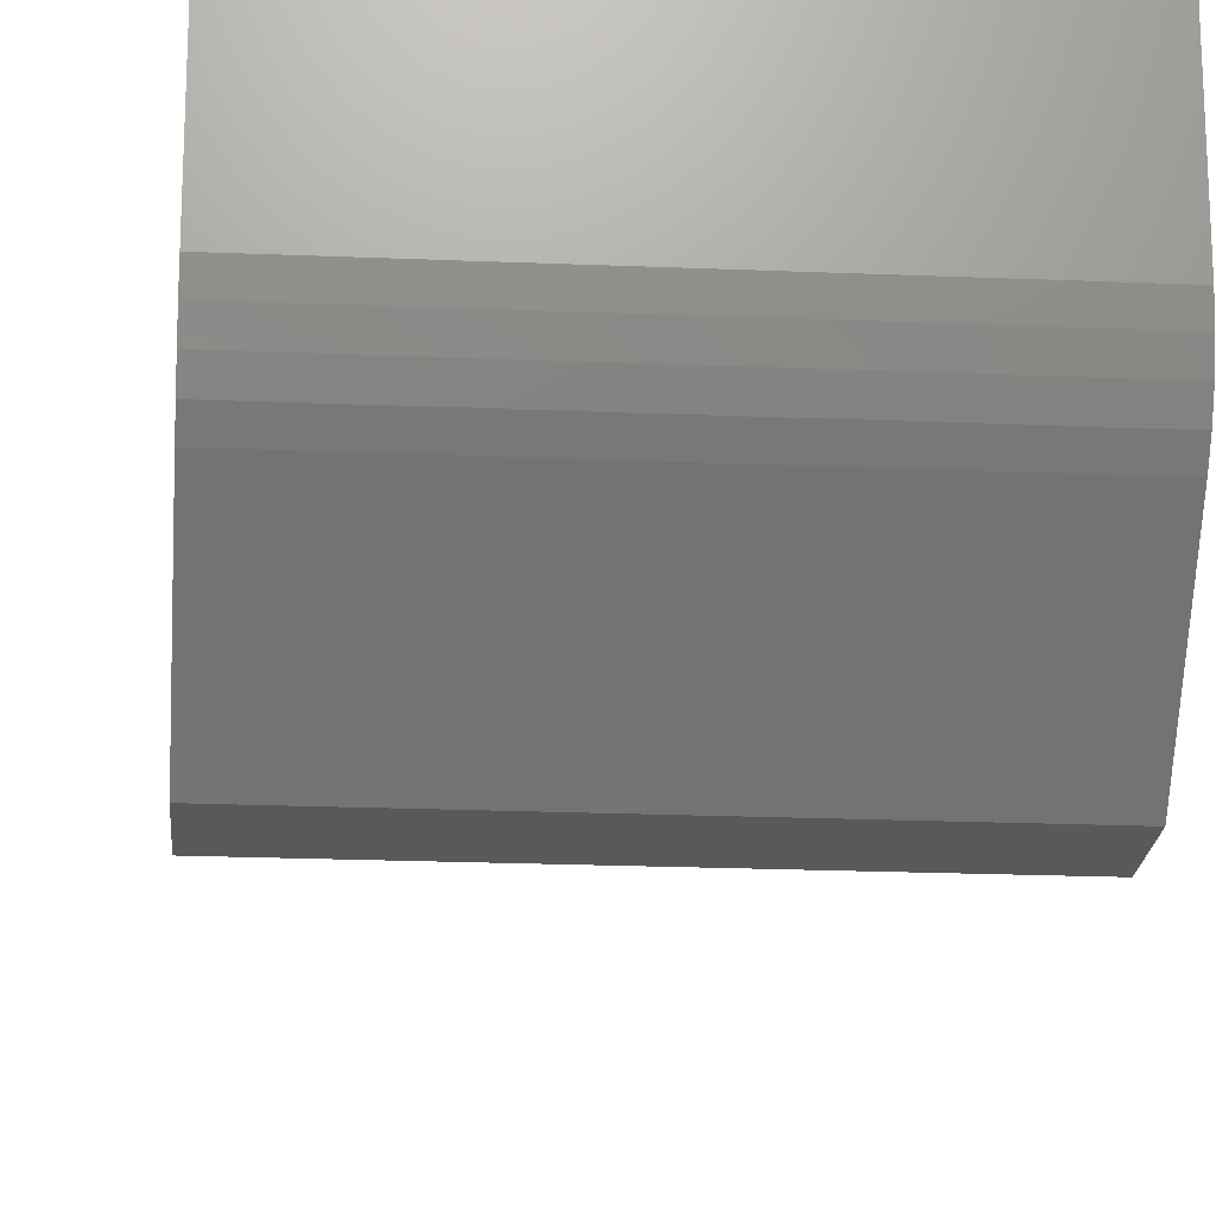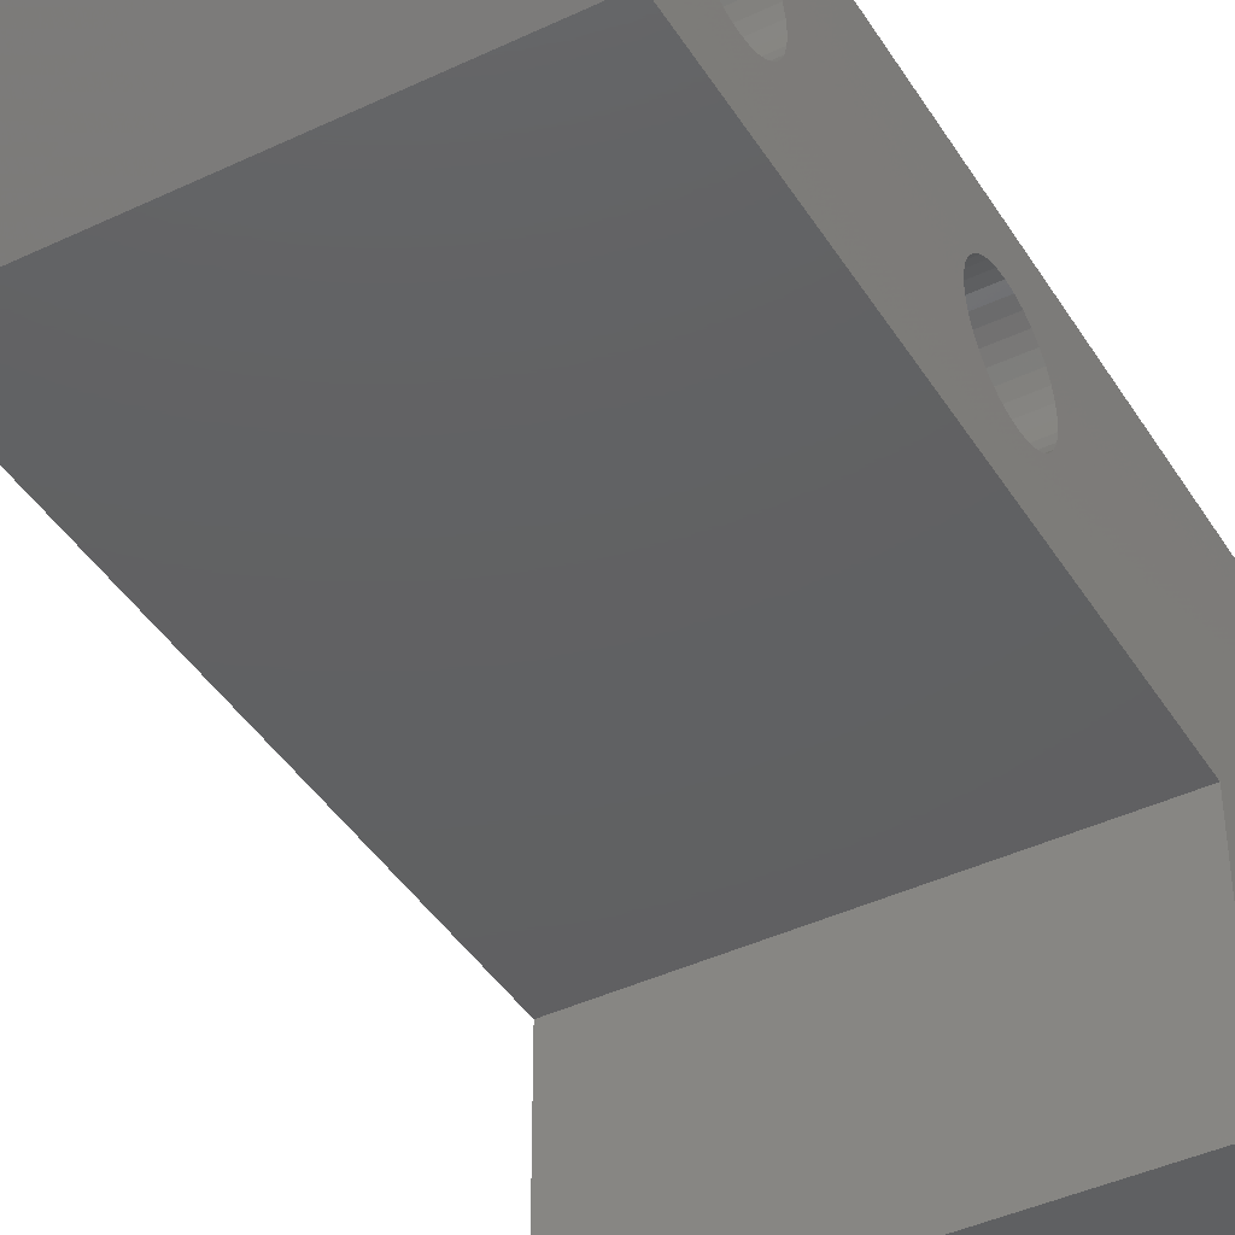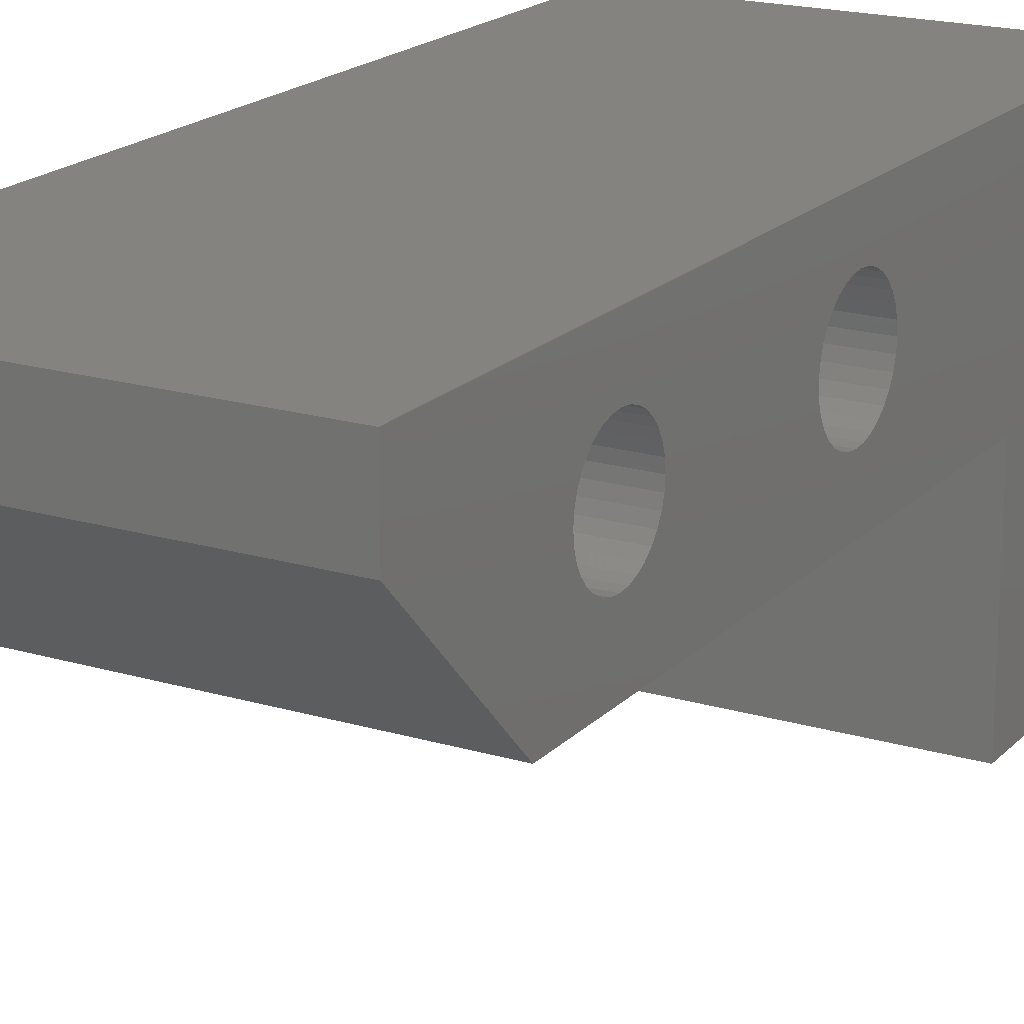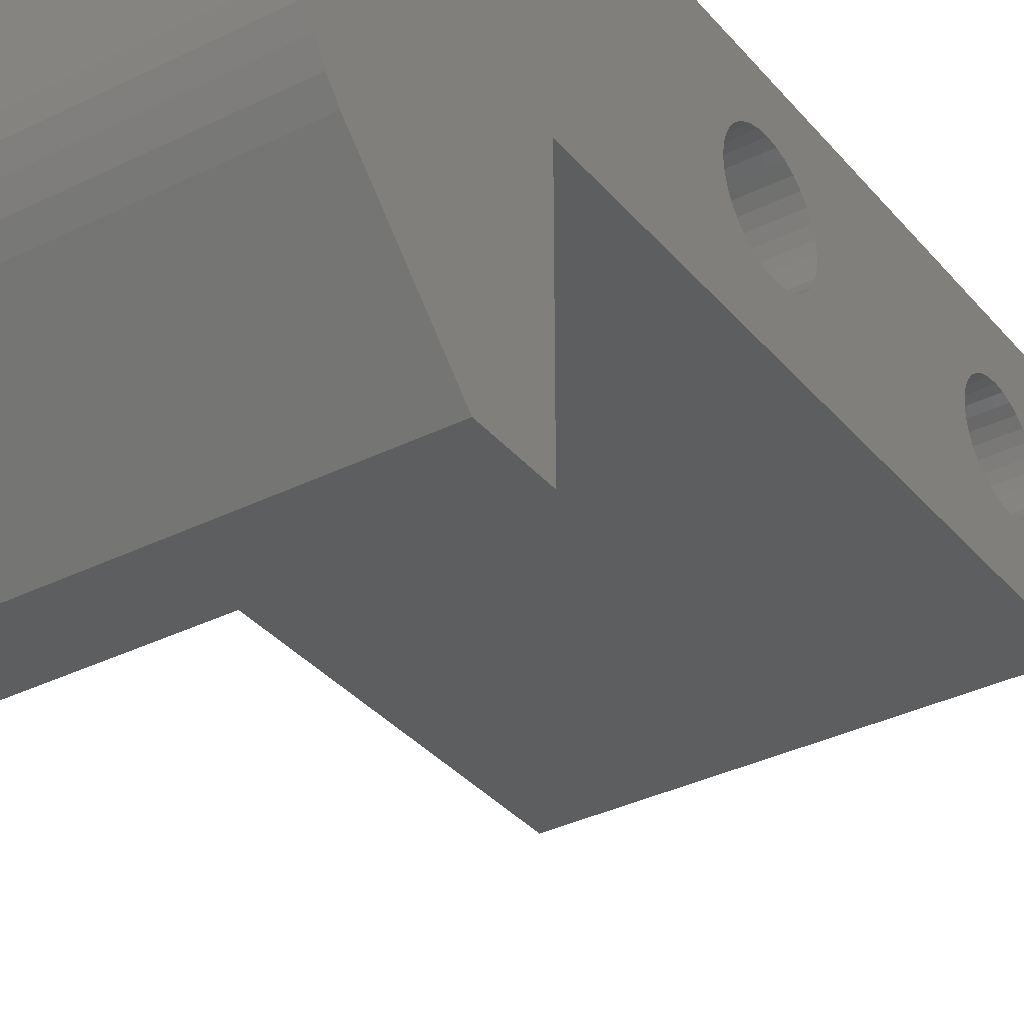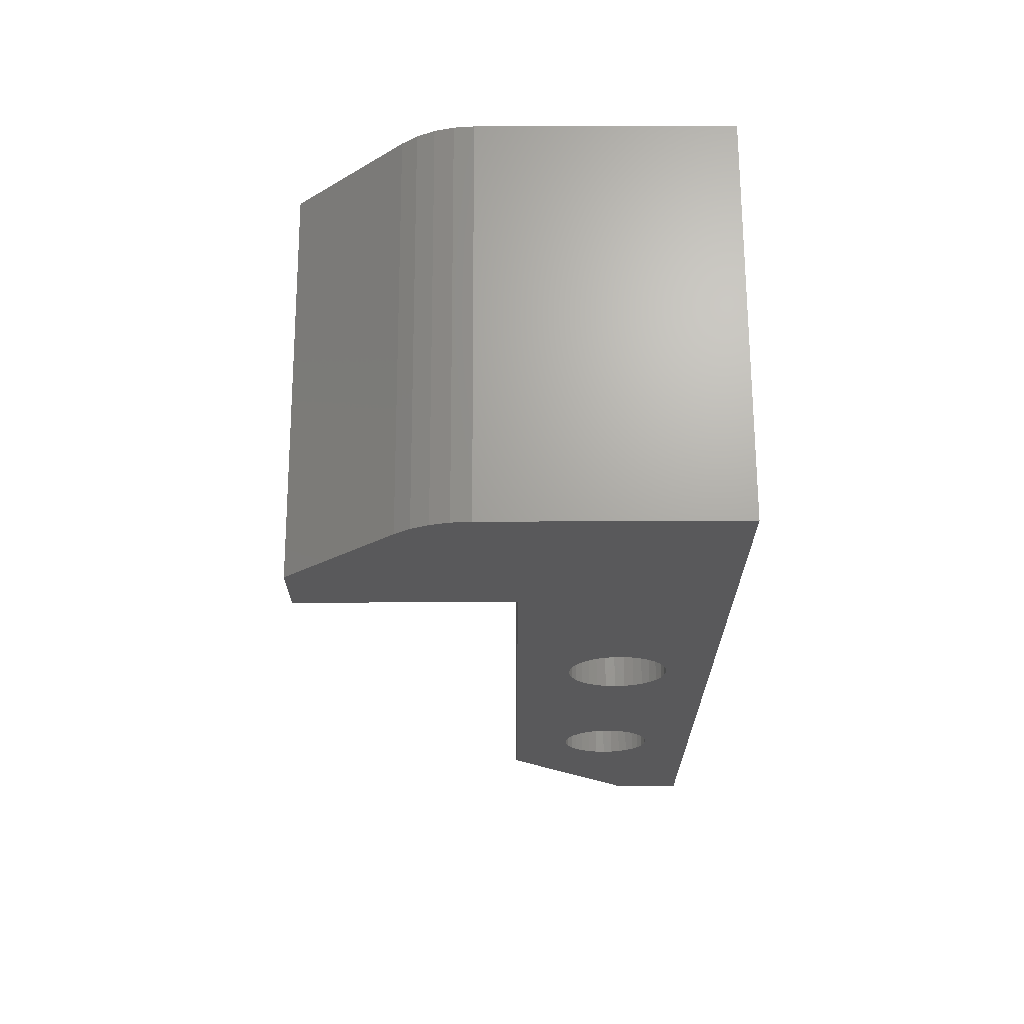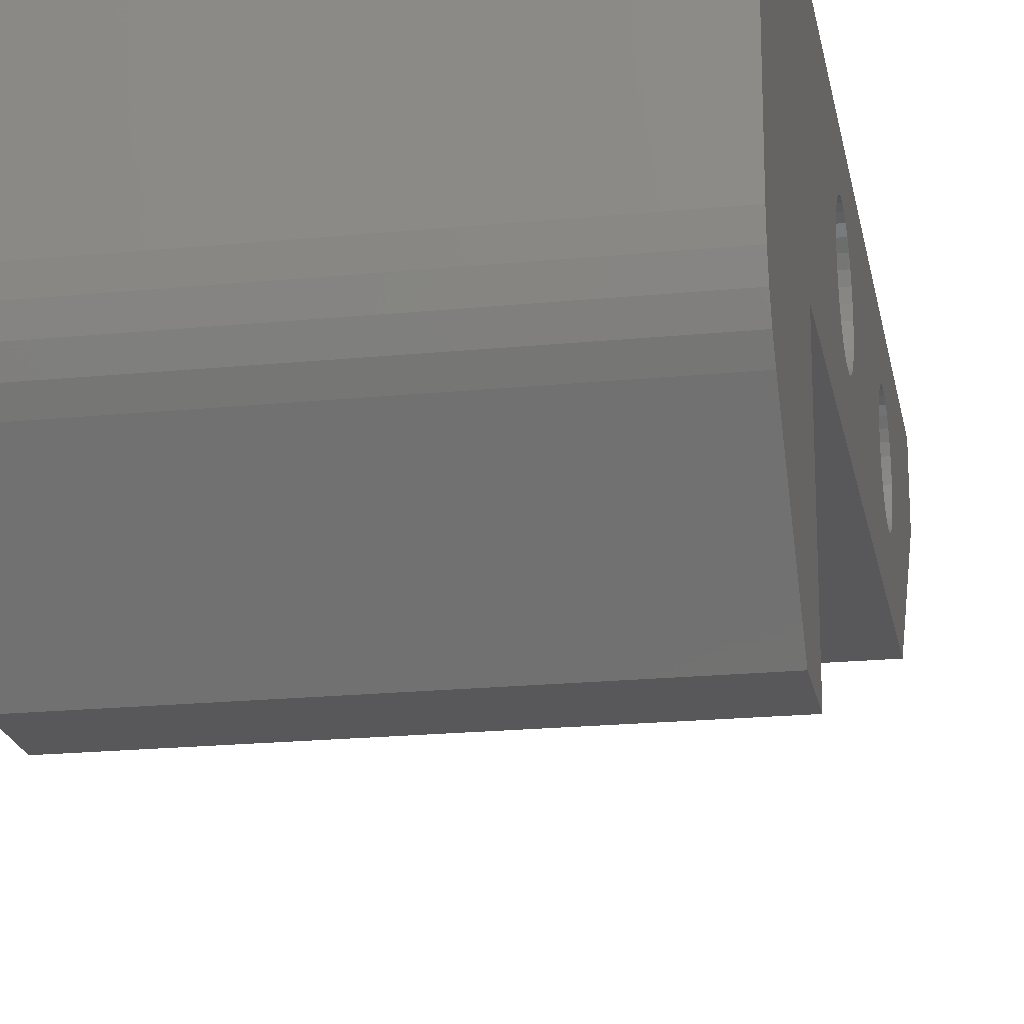
<metadata>
{"format":"stl","ext":"stl","renderer":"f3d","projection":"perspective","resolution":1024,"background":"white","views":[{"elev":-20.5,"azim":175.6,"up":"+Z"},{"elev":-42.2,"azim":29.6,"up":"+Z"},{"elev":18.9,"azim":29.6,"up":"+Z"},{"elev":-34.4,"azim":-146.2,"up":"+Z"},{"elev":67.8,"azim":-90.2,"up":"+Y"},{"elev":-20.2,"azim":-169.8,"up":"+Z"}]}
</metadata>
<code>
# stl→obj: 152 verts, 308 faces
v -6.866e-18 0.1866 0.3034
v -6.907e-18 0.1791 0.3041
v -7.041e-18 0.3955 0.3065
v -6.909e-18 0.3877 0.3041
v -6.744e-18 0.1938 0.3012
v -6.695e-18 0.3805 0.3003
v -6.547e-18 0.2005 0.2976
v -6.407e-18 0.3741 0.2951
v -6.281e-18 0.2063 0.2928
v -6.056e-18 0.369 0.2888
v -5.957e-18 0.2111 0.287
v -5.656e-18 0.3651 0.2816
v -5.588e-18 0.2147 0.2804
v -5.187e-18 0.2169 0.2731
v -5.222e-18 0.3627 0.2738
v -3.885e-18 0.3651 0.2497
v -3.953e-18 0.2147 0.2509
v -4.319e-18 0.3627 0.2575
v -3.584e-18 0.2111 0.2442
v -3.485e-18 0.369 0.2425
v -3.26e-18 0.2063 0.2384
v -3.134e-18 0.3741 0.2361
v -2.994e-18 0.2005 0.2336
v -2.846e-18 0.3805 0.231
v -2.797e-18 0.1938 0.2301
v -2.675e-18 0.1866 0.2279
v -2.632e-18 0.3877 0.2271
v -2.5e-18 0.3955 0.2247
v -2.634e-18 0.1791 0.2271
v 9.641e-18 0.6406 0.006003
v 9.641e-18 0.5842 0.006003
v 4.84e-18 0.7271 0.0925
v -9.203e-18 1.015e-17 0.3455
v -9.203e-18 0.75 0.3455
v -7.085e-18 0.4036 0.3073
v -6.866e-18 0.1716 0.3034
v -6.744e-18 0.1644 0.3012
v -6.547e-18 0.1577 0.2976
v -6.281e-18 0.1519 0.2928
v -6.072e-18 6.697e-18 0.2891
v 3.718e-34 0.1094 0.1797
v -3.26e-18 0.1519 0.2384
v -2.994e-18 0.1577 0.2336
v -2.797e-18 0.1644 0.2301
v -2.675e-18 0.1716 0.2279
v 1.986e-33 0.5842 0.1797
v -5.957e-18 0.1471 0.287
v -5.588e-18 0.1436 0.2804
v -5.187e-18 0.1414 0.2731
v -3.925e-34 0.1406 0.2656
v -4.354e-18 0.1414 0.2581
v -3.953e-18 0.1436 0.2509
v -3.584e-18 0.1471 0.2442
v -2.456e-18 0.4036 0.2239
v -2.5e-18 0.4118 0.2247
v -2.632e-18 0.4196 0.2271
v -2.846e-18 0.4268 0.231
v 1.774e-18 0.75 0.1477
v -3.134e-18 0.4331 0.2361
v -3.485e-18 0.4383 0.2425
v -3.885e-18 0.4421 0.2497
v -4.319e-18 0.4445 0.2575
v 0 0.4453 0.2656
v -5.222e-18 0.4445 0.2738
v -5.656e-18 0.4421 0.2816
v -6.056e-18 0.4383 0.2888
v -6.407e-18 0.4331 0.2951
v -6.695e-18 0.4268 0.3003
v -6.909e-18 0.4196 0.3041
v -7.041e-18 0.4118 0.3065
v 2.62e-18 0.7485 0.1325
v 3.433e-18 0.7441 0.1178
v 4.183e-18 0.7368 0.1043
v -4.354e-18 0.2169 0.2581
v 0 0.2176 0.2656
v -4.252e-34 0.3619 0.2656
v 0.3203 0.3955 0.3065
v 0.3203 0.1791 0.3041
v 0.3203 0.1866 0.3034
v 0.3203 0.3877 0.3041
v 0.3203 0.1938 0.3012
v 0.3203 0.3805 0.3003
v 0.3203 0.2005 0.2976
v 0.3203 0.3741 0.2951
v 0.3203 0.2063 0.2928
v 0.3203 0.369 0.2888
v 0.3203 0.2111 0.287
v 0.3203 0.3651 0.2816
v 0.3203 0.2147 0.2804
v 0.3203 0.2169 0.2731
v 0.3203 0.3627 0.2738
v 0.3203 0.3627 0.2575
v 0.3203 0.2147 0.2509
v 0.3203 0.3651 0.2497
v 0.3203 0.2111 0.2442
v 0.3203 0.369 0.2425
v 0.3203 0.2063 0.2384
v 0.3203 0.3741 0.2361
v 0.3203 0.2005 0.2336
v 0.3203 0.3805 0.231
v 0.3203 0.1938 0.2301
v 0.3203 0.1866 0.2279
v 0.3203 0.3877 0.2271
v 0.3203 0.3955 0.2247
v 0.3203 0.1791 0.2271
v 0.3203 0.7271 0.0925
v 0.3203 0.5842 0.006003
v 0.3203 0.6406 0.006003
v 0.3203 1.015e-17 0.3455
v 0.3203 6.697e-18 0.2891
v 0.3203 0.1519 0.2928
v 0.3203 0.1577 0.2976
v 0.3203 0.1644 0.3012
v 0.3203 0.1716 0.3034
v 0.3203 0.4036 0.3073
v 0.3203 0.75 0.3455
v 0.3203 0.1094 0.1797
v 0.3203 0.5842 0.1797
v 0.3203 0.1716 0.2279
v 0.3203 0.1644 0.2301
v 0.3203 0.1577 0.2336
v 0.3203 0.1519 0.2384
v 0.3203 0.1471 0.2442
v 0.3203 0.1436 0.2509
v 0.3203 0.1414 0.2581
v 0.3203 0.1406 0.2656
v 0.3203 0.1414 0.2731
v 0.3203 0.1436 0.2804
v 0.3203 0.1471 0.287
v 0.3203 0.4268 0.231
v 0.3203 0.4196 0.2271
v 0.3203 0.4118 0.2247
v 0.3203 0.4036 0.2239
v 0.3203 0.75 0.1477
v 0.3203 0.4421 0.2497
v 0.3203 0.4383 0.2425
v 0.3203 0.4331 0.2361
v 0.3203 0.4118 0.3065
v 0.3203 0.4196 0.3041
v 0.3203 0.4268 0.3003
v 0.3203 0.4331 0.2951
v 0.3203 0.4383 0.2888
v 0.3203 0.4421 0.2816
v 0.3203 0.4445 0.2738
v 0.3203 0.4453 0.2656
v 0.3203 0.4445 0.2575
v 0.3203 0.7368 0.1043
v 0.3203 0.7441 0.1178
v 0.3203 0.7485 0.1325
v 0.3203 0.3619 0.2656
v 0.3203 0.2176 0.2656
v 0.3203 0.2169 0.2581
f 1 2 3
f 4 1 3
f 5 1 4
f 6 5 4
f 7 5 6
f 8 7 6
f 8 9 7
f 9 8 10
f 10 11 9
f 11 10 12
f 12 13 11
f 14 13 12
f 15 14 12
f 16 17 18
f 19 17 16
f 20 19 16
f 21 19 20
f 22 21 20
f 23 21 22
f 24 23 22
f 25 23 24
f 26 25 24
f 27 26 24
f 28 26 27
f 29 26 28
f 30 31 32
f 33 34 35
f 33 35 3
f 33 3 2
f 33 2 36
f 33 36 37
f 33 37 38
f 33 38 39
f 33 39 40
f 41 42 43
f 41 43 44
f 41 44 45
f 41 45 29
f 41 29 28
f 41 28 46
f 40 39 47
f 40 47 48
f 40 48 49
f 40 49 50
f 40 50 51
f 40 51 52
f 40 52 53
f 40 53 42
f 40 42 41
f 46 28 54
f 46 54 55
f 46 55 56
f 46 56 57
f 58 46 57
f 58 57 59
f 58 59 60
f 58 60 61
f 34 58 61
f 34 61 62
f 34 62 63
f 34 63 64
f 34 64 65
f 34 65 66
f 34 66 67
f 34 67 68
f 34 68 69
f 34 69 70
f 34 70 35
f 46 58 71
f 46 71 72
f 46 72 73
f 46 73 32
f 46 32 31
f 17 74 18
f 18 74 75
f 18 75 76
f 76 75 14
f 76 14 15
f 77 78 79
f 77 79 80
f 80 79 81
f 80 81 82
f 82 81 83
f 82 83 84
f 83 85 84
f 86 84 85
f 85 87 86
f 88 86 87
f 87 89 88
f 88 89 90
f 88 90 91
f 92 93 94
f 94 93 95
f 94 95 96
f 96 95 97
f 96 97 98
f 98 97 99
f 98 99 100
f 100 99 101
f 100 101 102
f 100 102 103
f 103 102 104
f 104 102 105
f 106 107 108
f 109 110 111
f 109 111 112
f 109 112 113
f 109 113 114
f 109 114 78
f 109 78 77
f 109 77 115
f 109 115 116
f 117 118 104
f 117 104 105
f 117 105 119
f 117 119 120
f 117 120 121
f 117 121 122
f 110 117 122
f 110 122 123
f 110 123 124
f 110 124 125
f 110 125 126
f 110 126 127
f 110 127 128
f 110 128 129
f 110 129 111
f 118 130 131
f 118 131 132
f 118 132 133
f 118 133 104
f 134 135 136
f 134 136 137
f 134 137 130
f 134 130 118
f 116 115 138
f 116 138 139
f 116 139 140
f 116 140 141
f 116 141 142
f 116 142 143
f 116 143 144
f 116 144 145
f 116 145 146
f 116 146 135
f 116 135 134
f 118 107 106
f 118 106 147
f 118 147 148
f 118 148 149
f 118 149 134
f 91 90 150
f 150 90 151
f 150 151 92
f 92 151 152
f 92 152 93
f 35 77 3
f 3 77 80
f 3 80 4
f 4 80 82
f 4 82 6
f 6 82 84
f 6 84 8
f 8 84 86
f 8 86 10
f 10 86 88
f 10 88 12
f 12 88 91
f 12 91 15
f 15 91 150
f 15 150 76
f 77 35 115
f 115 35 70
f 115 70 138
f 138 70 69
f 138 69 139
f 139 69 68
f 139 68 140
f 140 68 67
f 140 67 141
f 141 67 66
f 141 66 142
f 142 66 65
f 142 65 143
f 143 65 64
f 143 64 144
f 144 64 63
f 144 63 145
f 54 132 55
f 55 132 131
f 55 131 56
f 56 131 130
f 56 130 57
f 57 130 137
f 57 137 59
f 59 137 136
f 59 136 60
f 60 136 135
f 60 135 61
f 61 135 146
f 61 146 62
f 62 146 145
f 62 145 63
f 132 54 133
f 133 54 28
f 133 28 104
f 104 28 27
f 104 27 103
f 103 27 24
f 103 24 100
f 100 24 22
f 100 22 98
f 98 22 20
f 98 20 96
f 96 20 16
f 96 16 94
f 94 16 18
f 94 18 92
f 92 18 76
f 92 76 150
f 2 114 36
f 36 114 113
f 36 113 37
f 37 113 112
f 37 112 38
f 38 112 111
f 38 111 39
f 39 111 129
f 39 129 47
f 47 129 128
f 47 128 48
f 48 128 127
f 48 127 49
f 49 127 126
f 49 126 50
f 114 2 78
f 78 2 1
f 78 1 79
f 79 1 5
f 79 5 81
f 81 5 7
f 81 7 83
f 83 7 9
f 83 9 85
f 85 9 11
f 85 11 87
f 87 11 13
f 87 13 89
f 89 13 14
f 89 14 90
f 90 14 75
f 90 75 151
f 29 102 26
f 26 102 101
f 26 101 25
f 25 101 99
f 25 99 23
f 23 99 97
f 23 97 21
f 21 97 95
f 21 95 19
f 19 95 93
f 19 93 17
f 17 93 152
f 17 152 74
f 74 152 151
f 74 151 75
f 102 29 105
f 105 29 45
f 105 45 119
f 119 45 44
f 119 44 120
f 120 44 43
f 120 43 121
f 121 43 42
f 121 42 122
f 122 42 53
f 122 53 123
f 123 53 52
f 123 52 124
f 124 52 51
f 124 51 125
f 125 51 50
f 125 50 126
f 30 32 108
f 108 32 106
f 134 58 116
f 116 58 34
f 58 134 71
f 71 134 149
f 71 149 72
f 72 149 148
f 72 148 73
f 73 148 147
f 73 147 32
f 32 147 106
f 33 40 109
f 109 40 110
f 117 41 118
f 118 41 46
f 40 41 110
f 110 41 117
f 31 30 107
f 107 30 108
f 116 34 109
f 109 34 33
f 46 31 118
f 118 31 107

</code>
